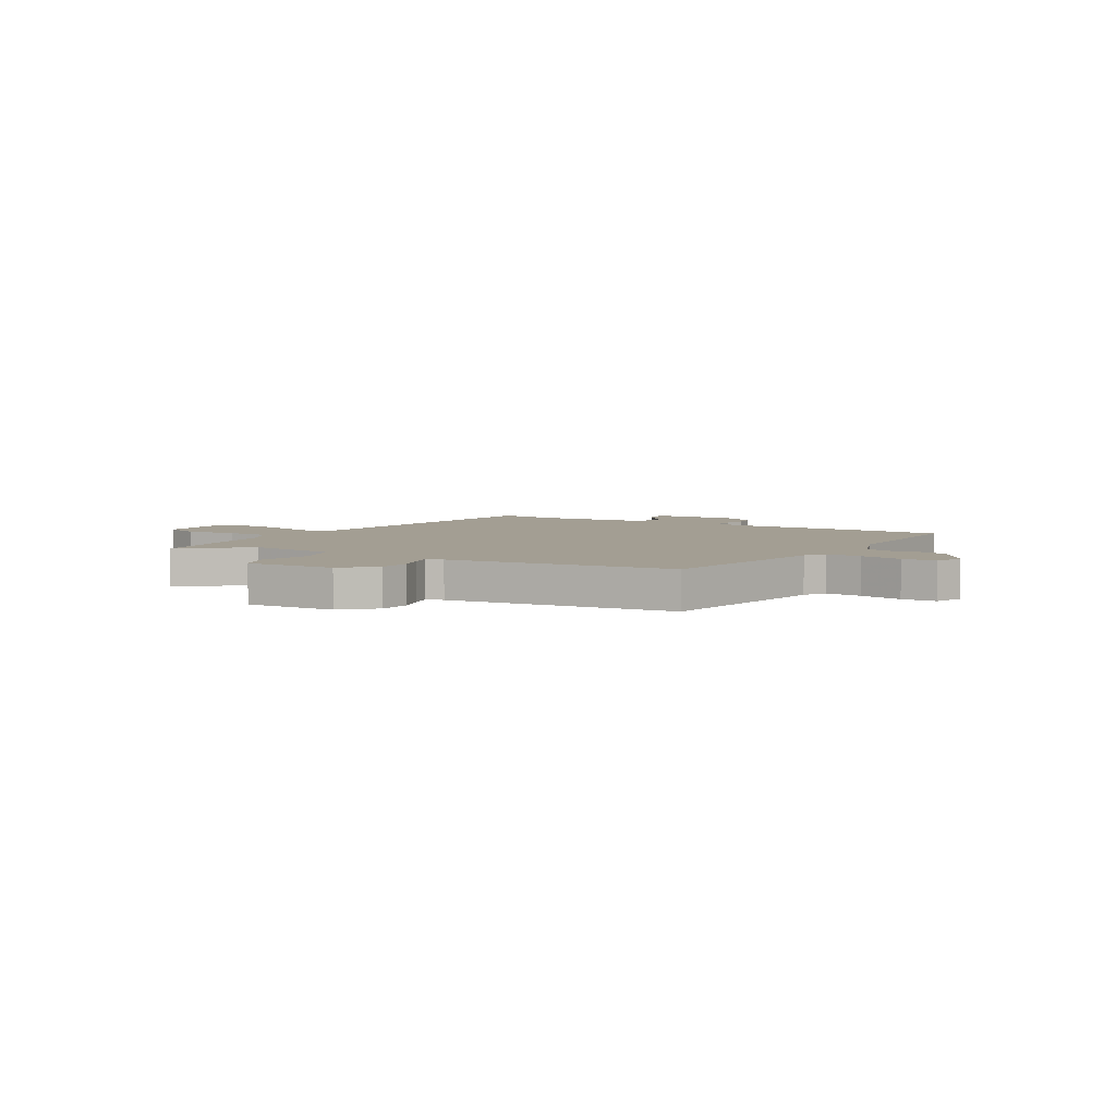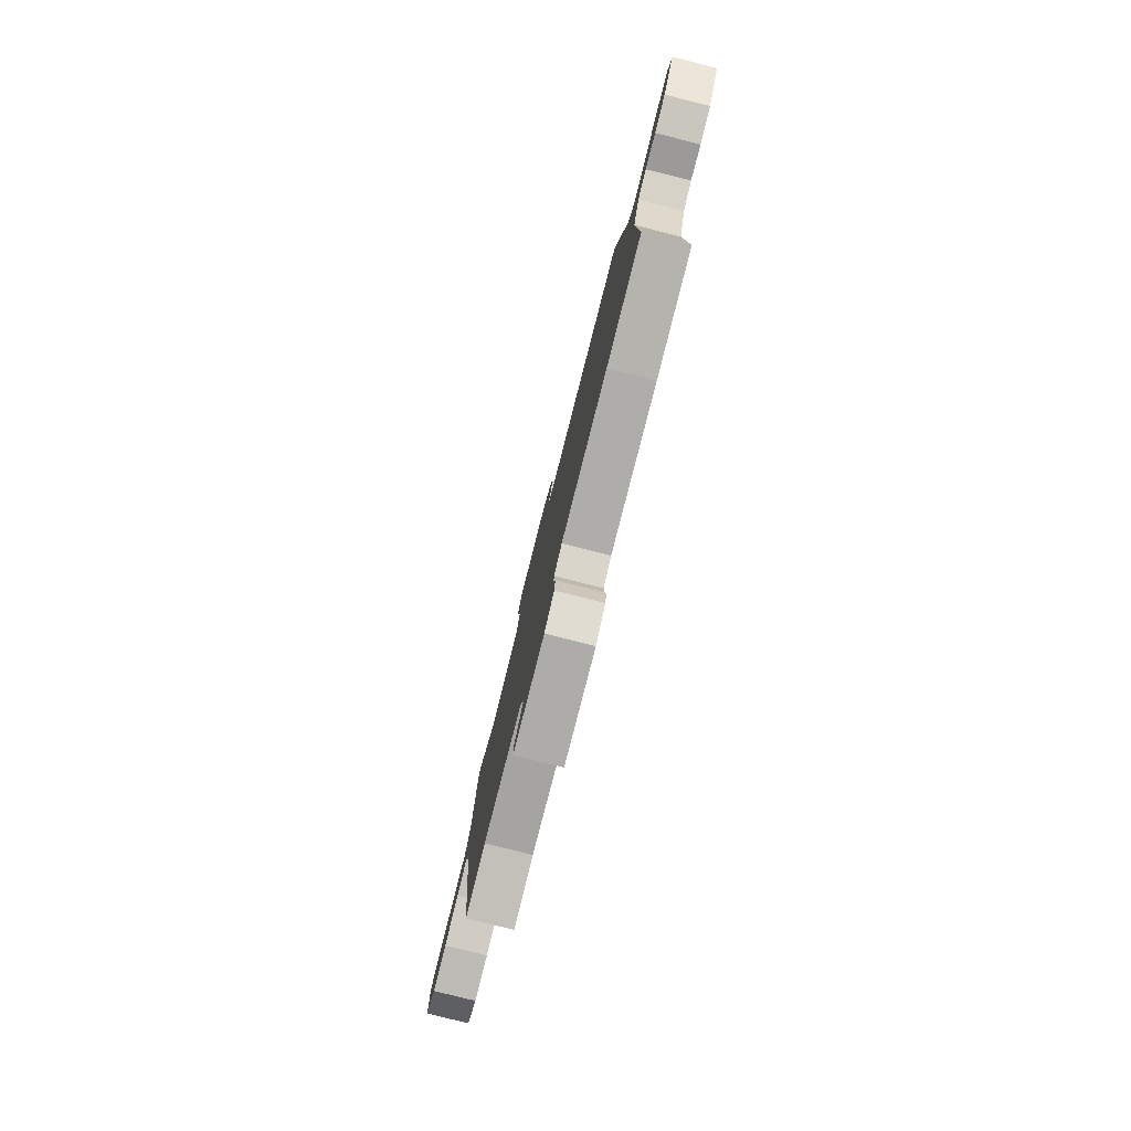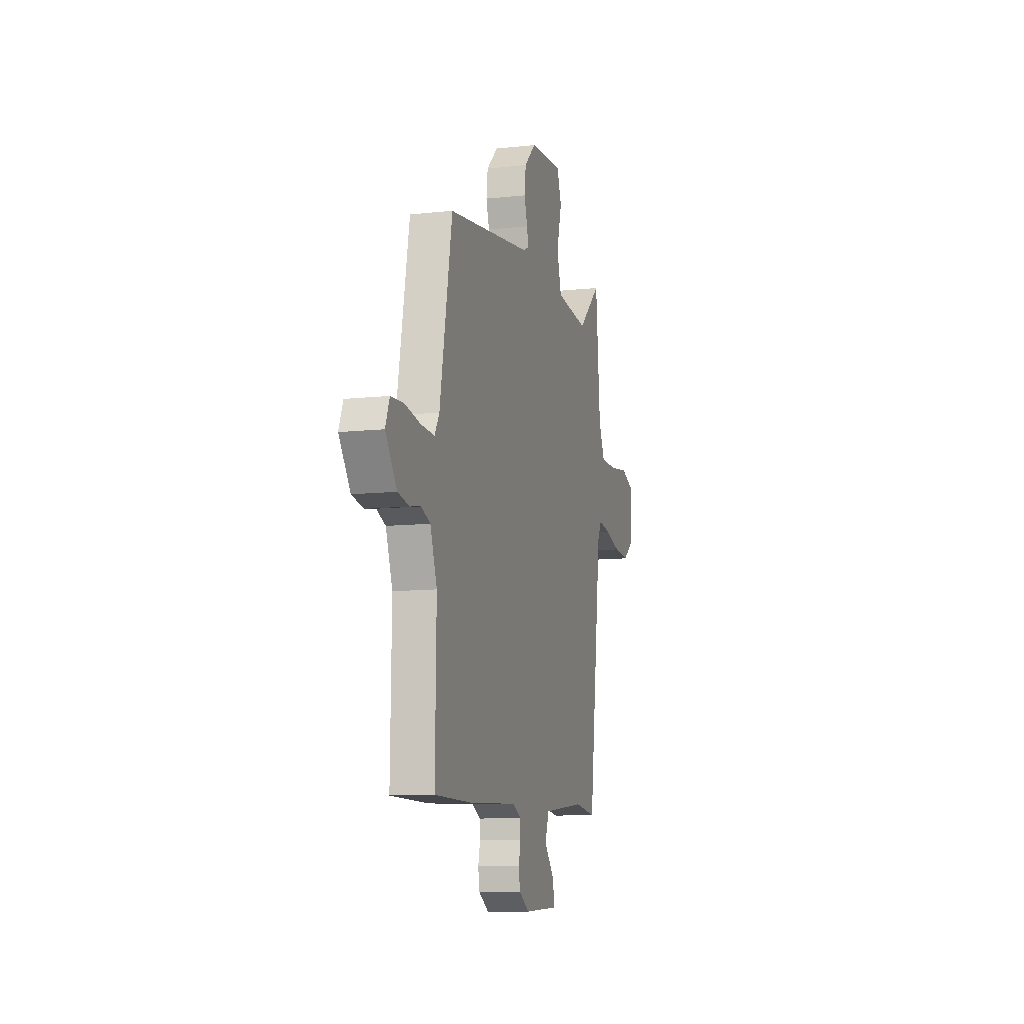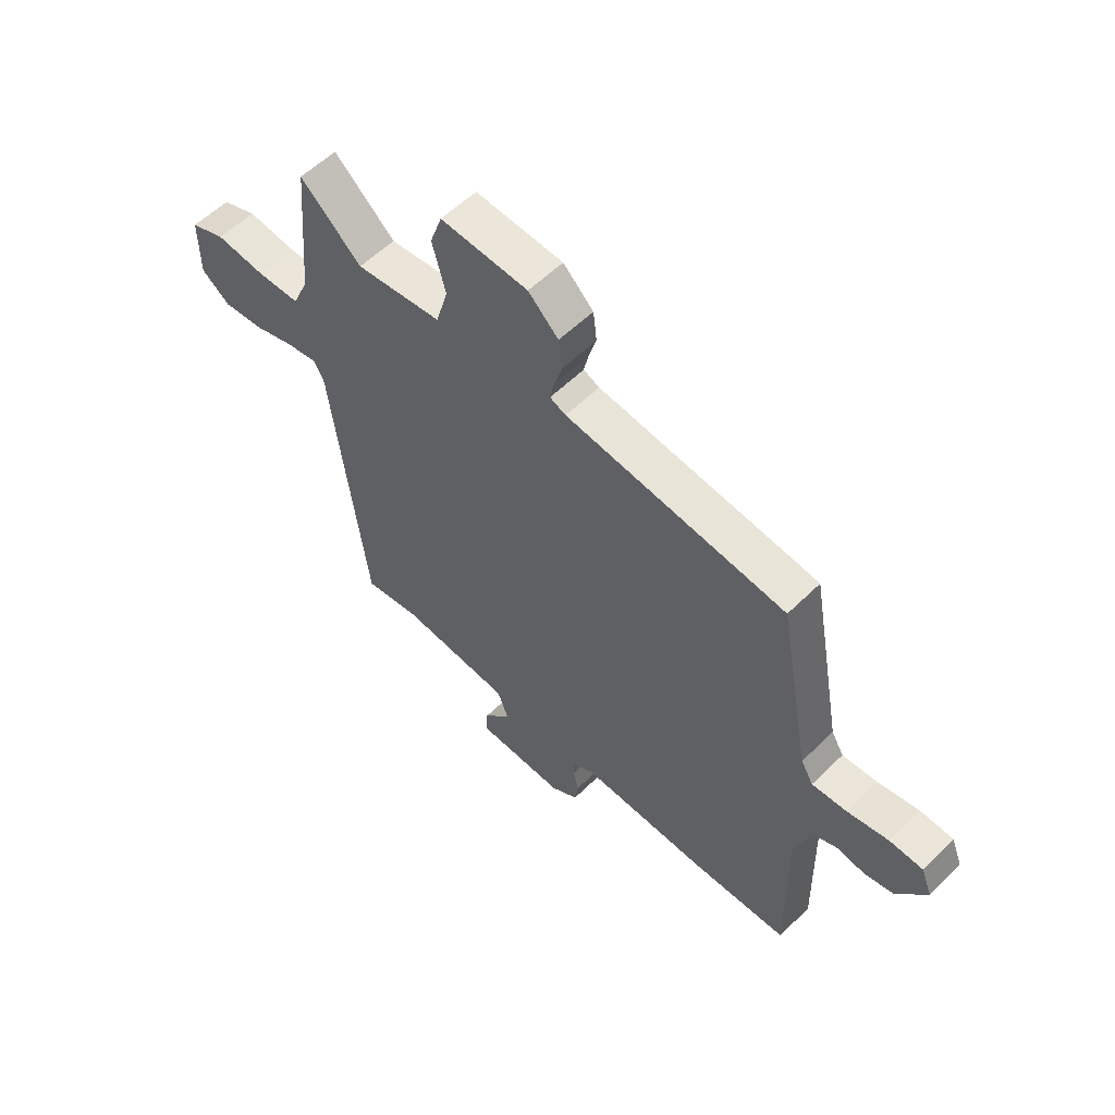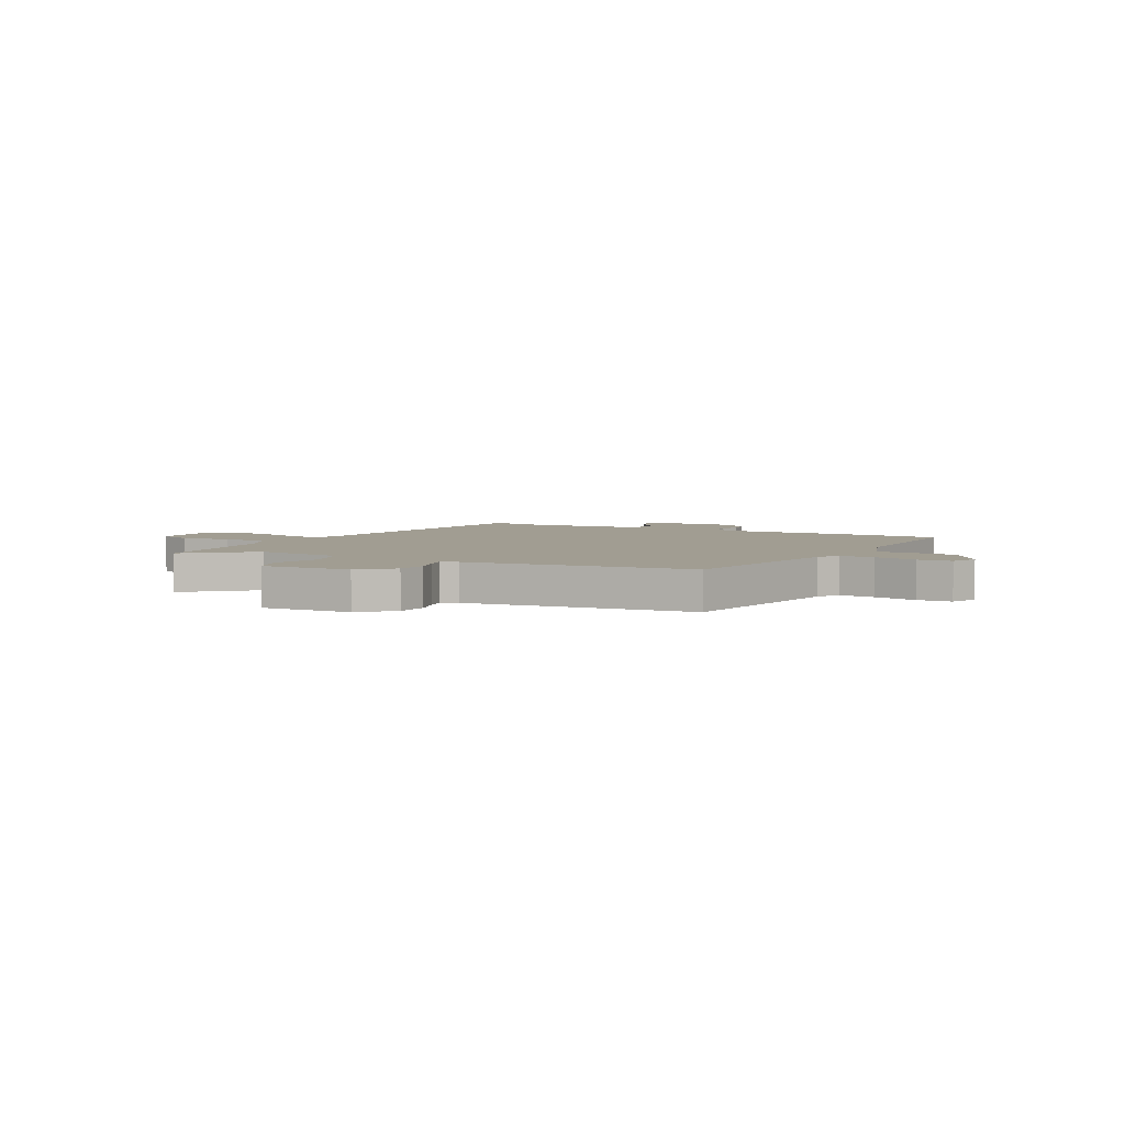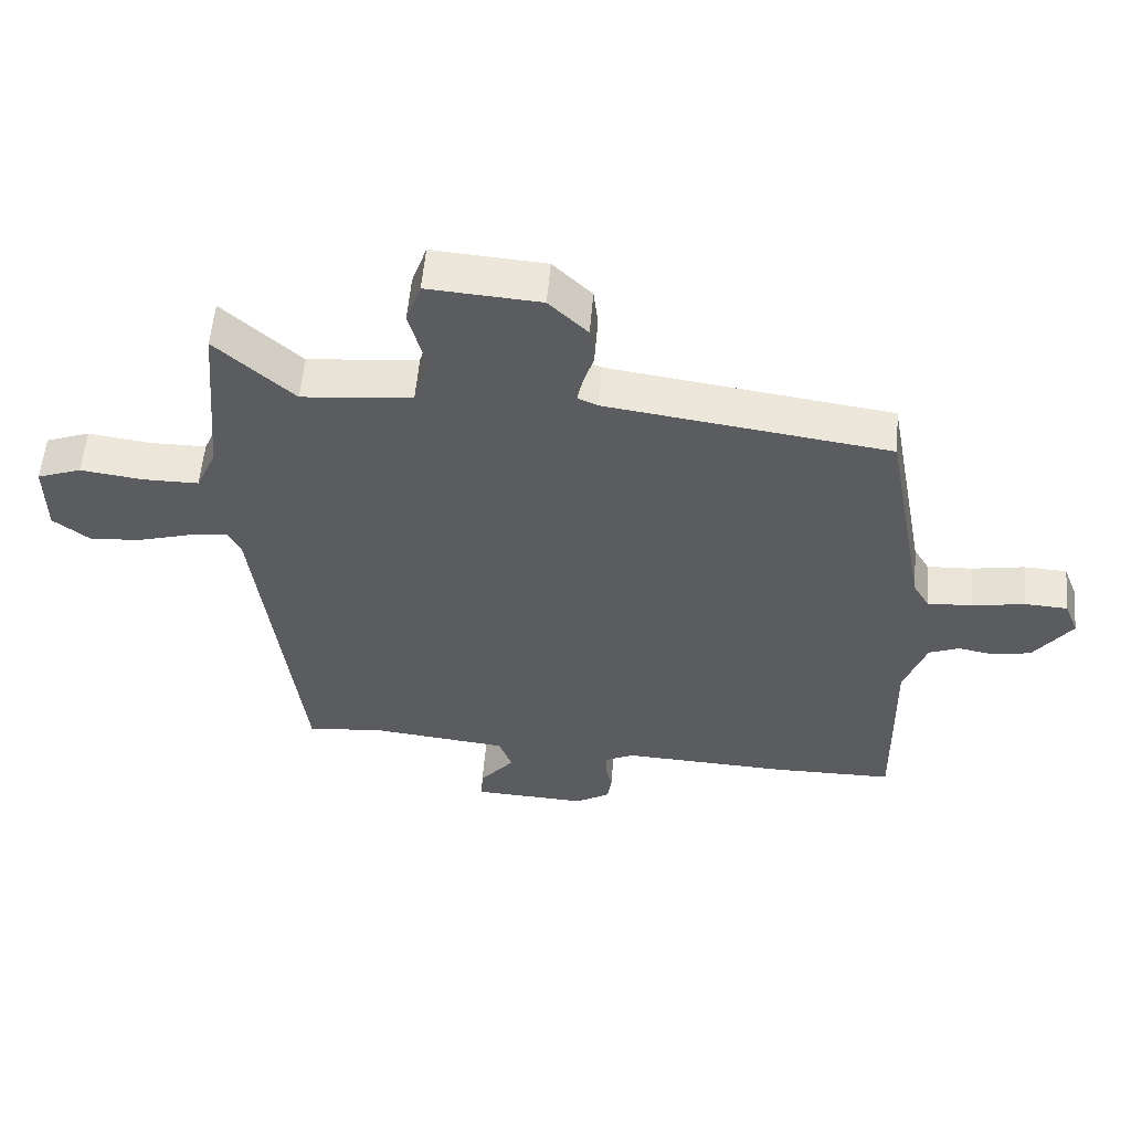
<metadata>
{"format":"obj","ext":"obj","renderer":"f3d","projection":"perspective","resolution":1024,"background":"white","views":[{"elev":5.2,"azim":31.6,"up":"+Y"},{"elev":-79.8,"azim":75.9,"up":"+Z"},{"elev":-10.4,"azim":105.4,"up":"+Z"},{"elev":56.1,"azim":44.2,"up":"+Z"},{"elev":4.6,"azim":28.9,"up":"+Y"},{"elev":55.3,"azim":4.8,"up":"+Z"}]}
</metadata>
<code>
v -0.442 0.07 -0.479
v -0.51 0.07 0.057
v -0.53 0.07 0.095
v -0.591 0.07 0.086
v -0.671 0.07 0.063
v -0.749 0.07 0.057
v -0.805 0.07 0.1
v -0.806 0.07 0.214
v -0.739 0.07 0.238
v -0.643 0.07 0.225
v -0.559 0.07 0.225
v -0.528 0.07 0.294
v -0.505 0.07 0.561
v -0.386 0.07 0.453
v -0.218 0.07 0.469
v -0.195 0.07 0.549
v -0.221 0.07 0.644
v -0.198 0.07 0.709
v -0.027 0.07 0.696
v 0.032 0.07 0.639
v 0.039 0.07 0.581
v 0.023 0.07 0.529
v 0.015 0.07 0.493
v 0.046 0.07 0.479
v 0.476 0.07 0.418
v 0.539 0.07 0.079
v 0.563 0.07 0.038
v 0.631 0.07 0.041
v 0.712 0.07 0.055
v 0.777 0.07 0.051
v 0.798 0.07 -0.002
v 0.74 0.07 -0.081
v 0.682 0.07 -0.092
v 0.627 0.07 -0.082
v 0.581 0.07 -0.1
v 0.547 0.07 -0.194
v 0.552 0.07 -0.5
v 0.364 0.07 -0.501
v 0.114 0.07 -0.489
v 0.071 0.07 -0.51
v 0.07 0.07 -0.546
v 0.08 0.07 -0.589
v 0.074 0.07 -0.631
v 0.021 0.07 -0.663
v -0.151 0.07 -0.654
v -0.149 0.07 -0.607
v -0.096 0.07 -0.544
v -0.116 0.07 -0.489
v -0.333 0.07 -0.465
v -0.442 0 -0.479
v -0.51 0 0.057
v -0.53 0 0.095
v -0.591 0 0.086
v -0.671 0 0.063
v -0.749 0 0.057
v -0.805 0 0.1
v -0.806 0 0.214
v -0.739 0 0.238
v -0.643 0 0.225
v -0.559 0 0.225
v -0.528 0 0.294
v -0.505 0 0.561
v -0.386 0 0.453
v -0.218 0 0.469
v -0.195 0 0.549
v -0.221 0 0.644
v -0.198 0 0.709
v -0.027 0 0.696
v 0.032 0 0.639
v 0.039 0 0.581
v 0.023 0 0.529
v 0.015 0 0.493
v 0.046 0 0.479
v 0.476 0 0.418
v 0.539 0 0.079
v 0.563 0 0.038
v 0.631 0 0.041
v 0.712 0 0.055
v 0.777 0 0.051
v 0.798 0 -0.002
v 0.74 0 -0.081
v 0.682 0 -0.092
v 0.627 0 -0.082
v 0.581 0 -0.1
v 0.547 0 -0.194
v 0.552 0 -0.5
v 0.364 0 -0.501
v 0.114 0 -0.489
v 0.071 0 -0.51
v 0.07 0 -0.546
v 0.08 0 -0.589
v 0.074 0 -0.631
v 0.021 0 -0.663
v -0.151 0 -0.654
v -0.149 0 -0.607
v -0.096 0 -0.544
v -0.116 0 -0.489
v -0.333 0 -0.465
f 44 45 46 47
f 44 47 48
f 41 42 43 44
f 40 41 44 48
f 39 40 48
f 36 37 38 39
f 35 36 39 48
f 31 32 33 34
f 31 34 35
f 28 29 30 31
f 27 28 31 35
f 26 27 35 48
f 24 25 26 48
f 19 20 21 22
f 19 22 23
f 16 17 18 19
f 15 16 19 23
f 12 13 14
f 11 12 14 15
f 7 8 9 10
f 7 10 11
f 4 5 6 7
f 3 4 7 11
f 2 3 11 15
f 49 1 2 15
f 24 48 49
f 15 23 24 49
f 96 95 94 93
f 97 96 93
f 93 92 91 90
f 97 93 90 89
f 97 89 88
f 88 87 86 85
f 97 88 85 84
f 83 82 81 80
f 84 83 80
f 80 79 78 77
f 84 80 77 76
f 97 84 76 75
f 97 75 74 73
f 71 70 69 68
f 72 71 68
f 68 67 66 65
f 72 68 65 64
f 63 62 61
f 64 63 61 60
f 59 58 57 56
f 60 59 56
f 56 55 54 53
f 60 56 53 52
f 64 60 52 51
f 64 51 50 98
f 98 97 73
f 98 73 72 64
f 1 50 51 2
f 2 51 52 3
f 3 52 53 4
f 4 53 54 5
f 5 54 55 6
f 6 55 56 7
f 7 56 57 8
f 8 57 58 9
f 9 58 59 10
f 10 59 60 11
f 11 60 61 12
f 12 61 62 13
f 13 62 63 14
f 14 63 64 15
f 15 64 65 16
f 16 65 66 17
f 17 66 67 18
f 18 67 68 19
f 19 68 69 20
f 20 69 70 21
f 21 70 71 22
f 22 71 72 23
f 23 72 73 24
f 24 73 74 25
f 25 74 75 26
f 26 75 76 27
f 27 76 77 28
f 28 77 78 29
f 29 78 79 30
f 30 79 80 31
f 31 80 81 32
f 32 81 82 33
f 33 82 83 34
f 34 83 84 35
f 35 84 85 36
f 36 85 86 37
f 37 86 87 38
f 38 87 88 39
f 39 88 89 40
f 40 89 90 41
f 41 90 91 42
f 42 91 92 43
f 43 92 93 44
f 44 93 94 45
f 45 94 95 46
f 46 95 96 47
f 47 96 97 48
f 48 97 98 49
f 49 98 50 1

</code>
